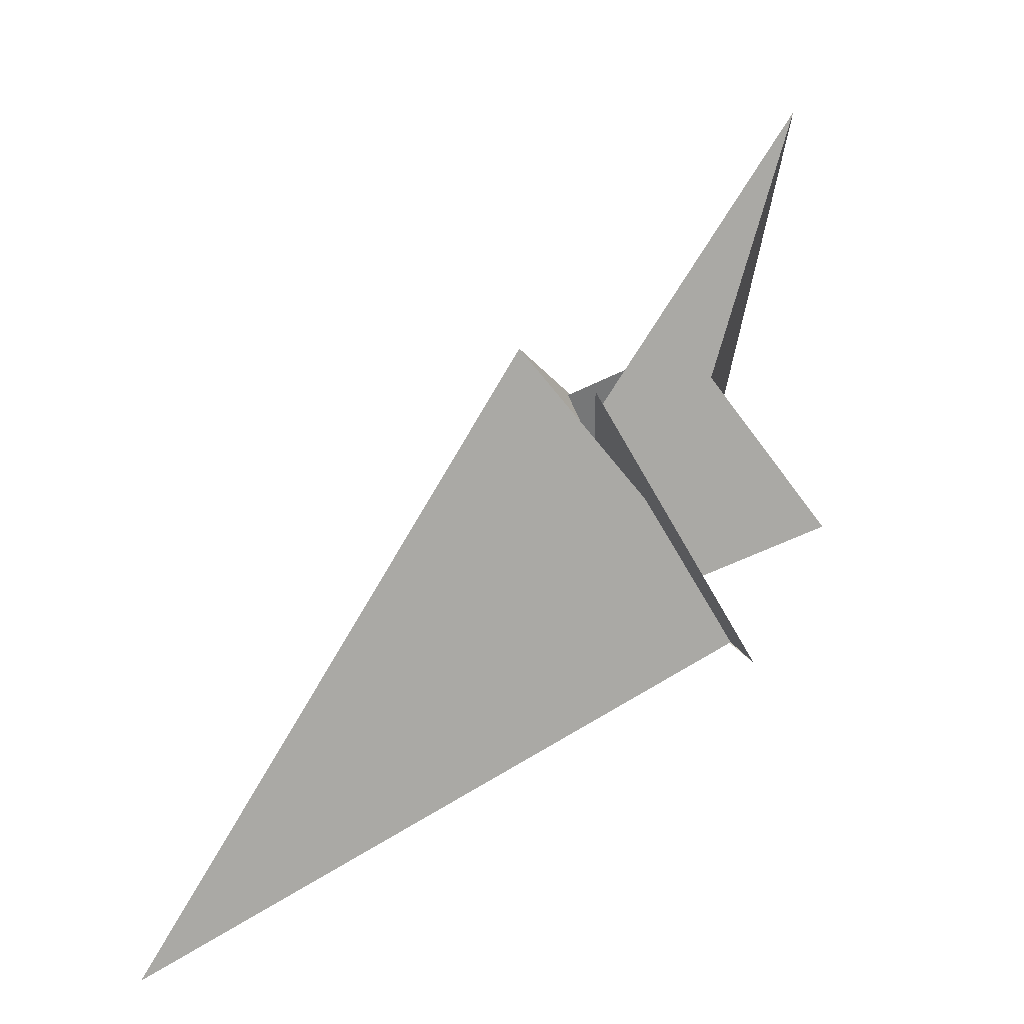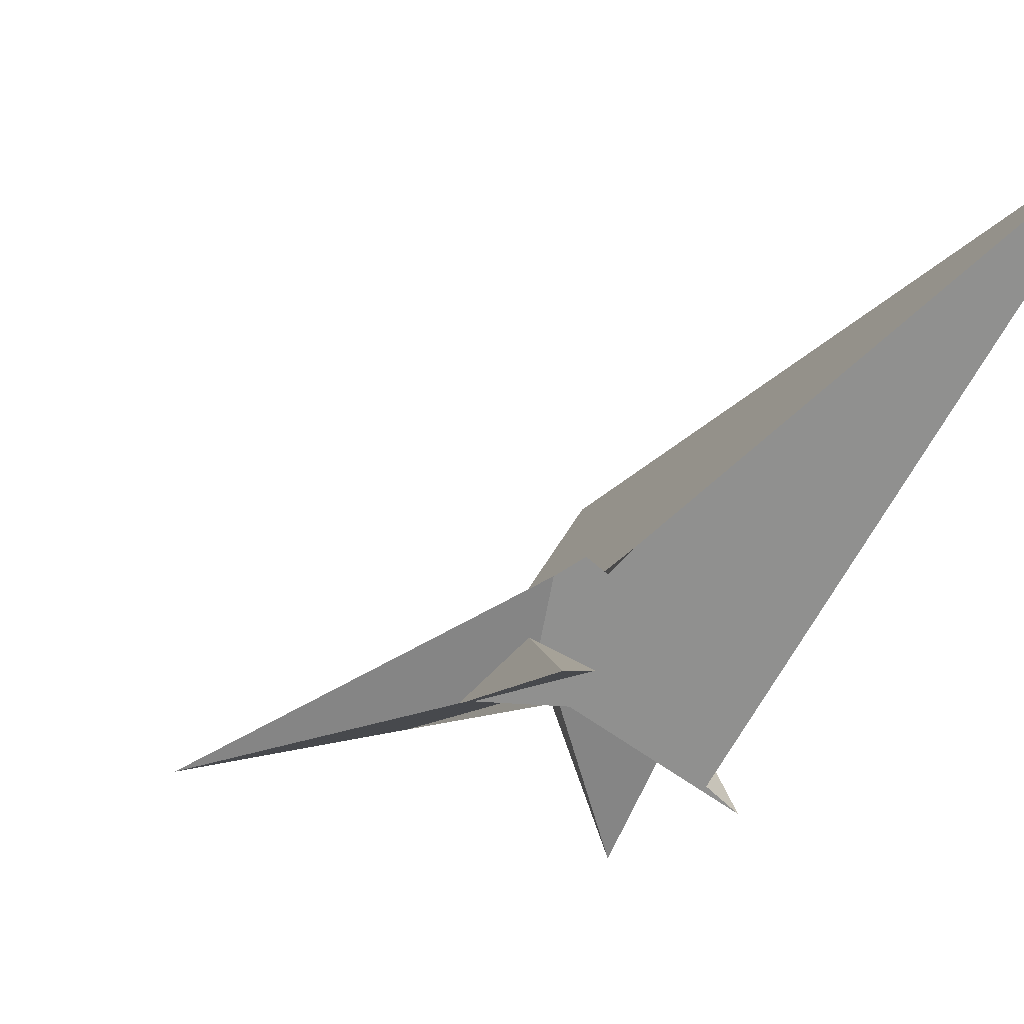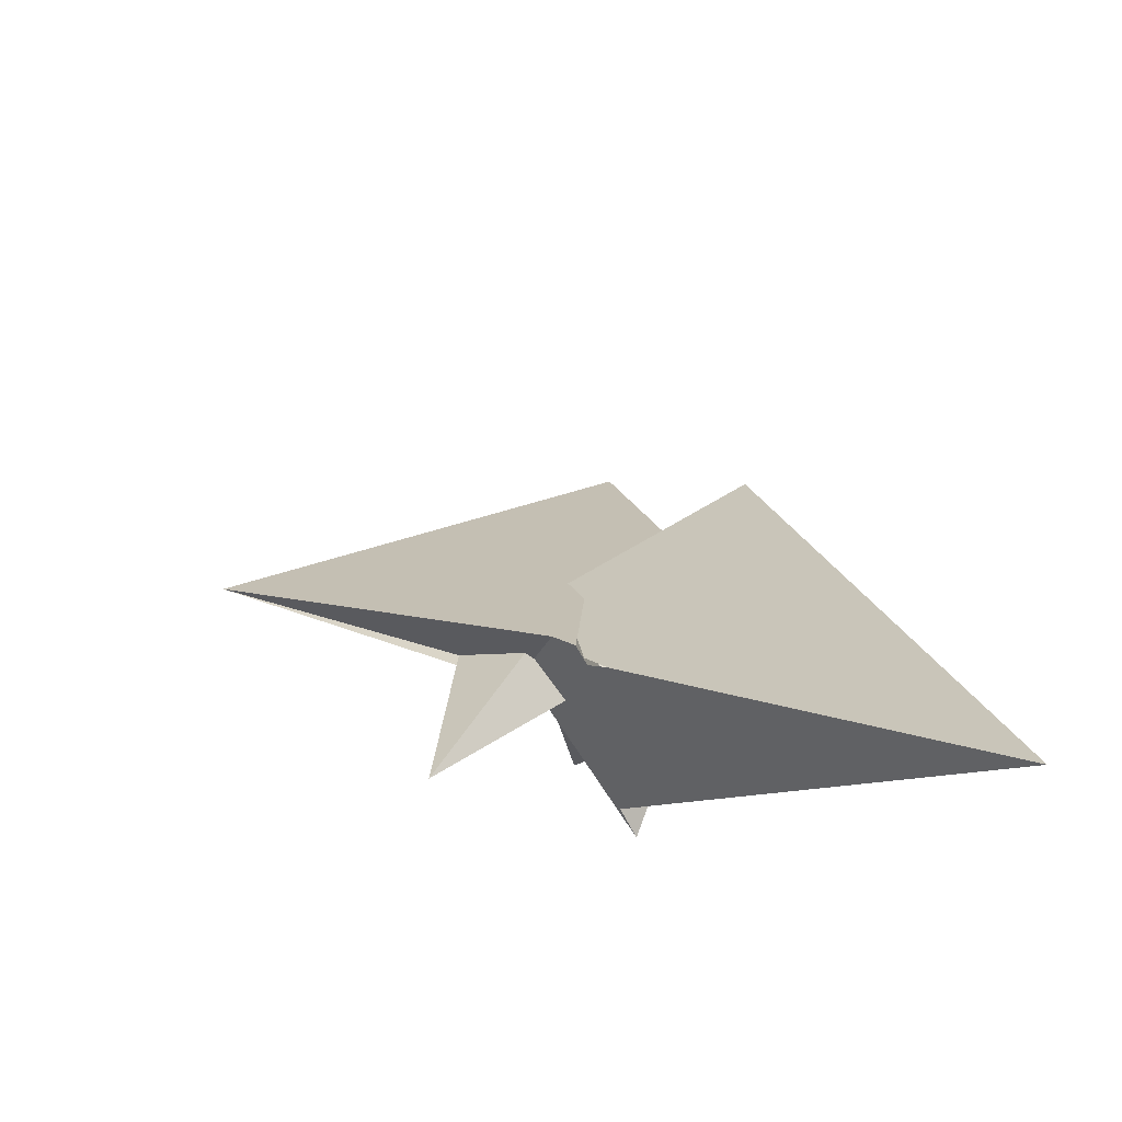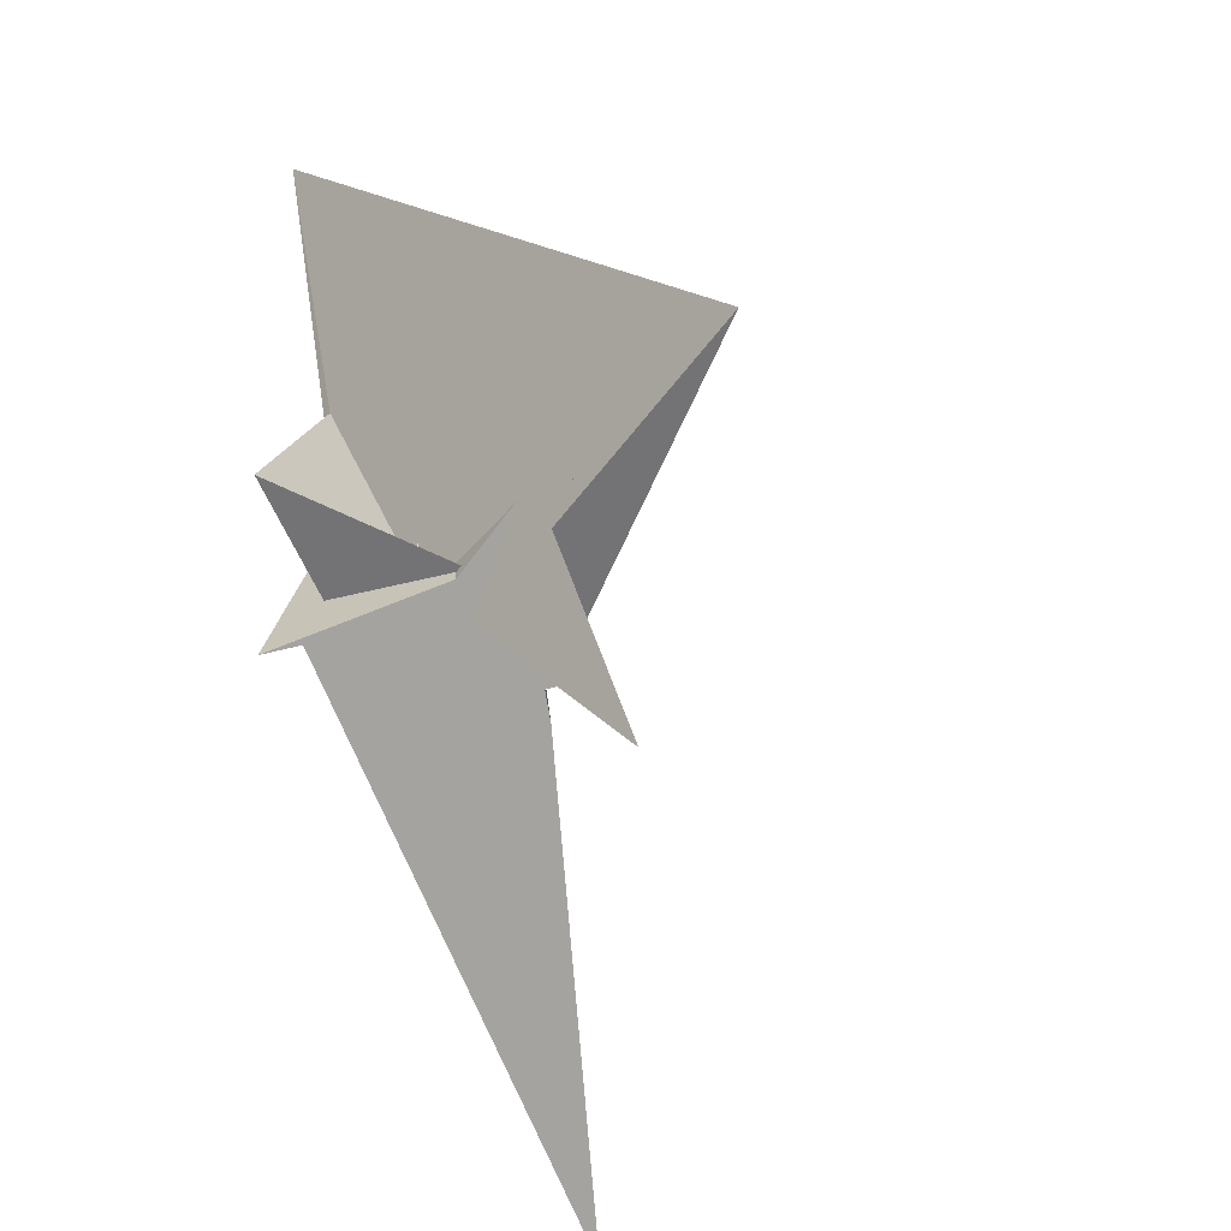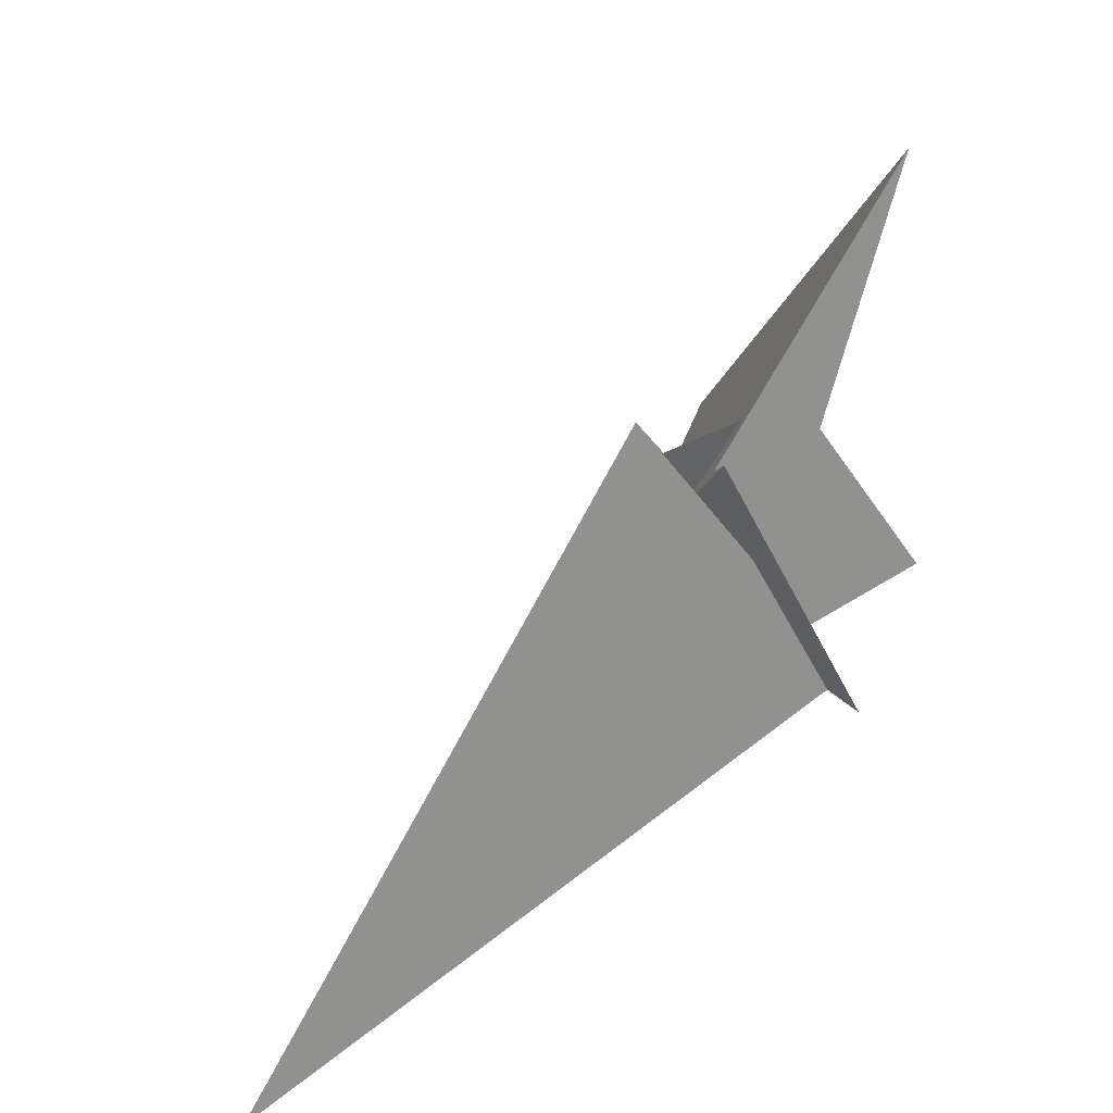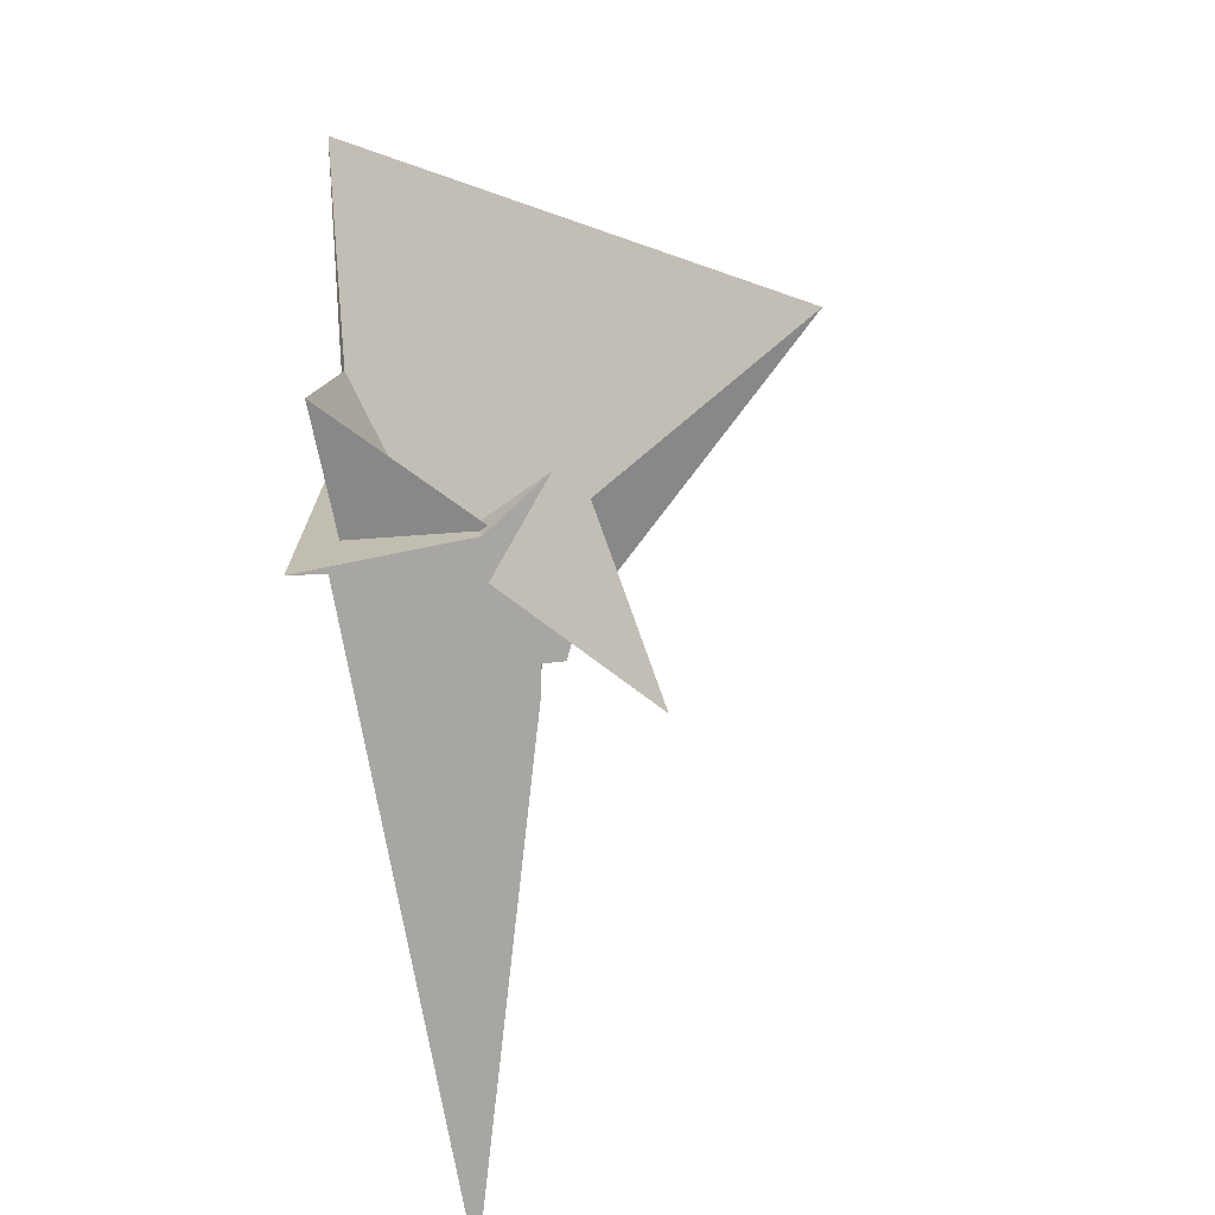
<metadata>
{"format":"obj","ext":"obj","renderer":"f3d","projection":"perspective","resolution":1024,"background":"white","views":[{"elev":12.1,"azim":98.7,"up":"+Y"},{"elev":8.3,"azim":-33.4,"up":"+Z"},{"elev":-42.7,"azim":-17.3,"up":"+Y"},{"elev":-35.2,"azim":-139.7,"up":"+Y"},{"elev":21.1,"azim":82.3,"up":"+Y"},{"elev":-41.1,"azim":-153.4,"up":"+Y"}]}
</metadata>
<code>
v -0.2635 0.5205 -0.1415
v -0.1665 0.1066 -0.2638
v 0.1838 0.978 -0.2838
v -0.04369 0.2868 -0.2932
v 0.2179 0.2311 -0.434
v -0.5464 -0.0726 -0.1056
v -0.3511 -0.1906 -0.2244
v 0.0232 -0.08194 -0.3924
v 0.1745 -0.2323 -0.4949
v -0.5413 0.04435 -0.08735
v -1.058 -0.9806 -0.01134
v -0.1263 0.04009 -0.2777
v -0.1594 -0.07066 -0.3243
v -0.3567 0.5156 -0.1651
v -0.4081 -0.08664 -0.3882
v -0.3762 -0.0179 -0.3567
v -0.7203 0.1633 -0.3739
v 0.1939 -0.4898 -0.3882
v -0.1926 0.04416 -0.2918
v 0.4679 1.083 0.2271
v 0.02455 0.5433 -0.07319
v -0.06755 0.2048 -0.3366
v -0.288 -0.3608 0.1144
v -0.3172 -0.4052 0.3095
v 0.1012 0.8064 0.06427
v -0.009985 0.1922 -1.162
v 0.212 0.9953 -0.5835
v 0.5587 0.9058 -0.135
v 0.3428 0.7861 -0.1258
v -0.4582 -0.2772 0.2728
v -0.5475 -0.174 0.1867
v -0.3997 0.724 -0.3
v -2.009 0.3592 -0.542
v 0.1502 2.142 -0.9784
v 0.217 -0.4316 -0.8616
v -0.3954 0.3453 -0.1144
v -0.1373 0.1708 -0.3306
v -0.7207 -0.003249 -0.2091
v 0.09005 -0.3691 -0.7439
v 0.8577 -1.958 2.004
v 0.148 -0.04896 -0.5559
v -0.1264 0.08676 -0.3011
v 0.1626 -0.04881 -0.5644
v -0.8546 0.07265 -0.3536
f 1 2 10 11 7 6 8 9 5 4 3
f 1 2 19 17 15 16 13 12 18 20 14
f 3 4 22 27 26 13 12 23 24 25 21
f 1 3 21 28 29 34 33 31 30 32 14
f 4 5 29 28 35 15 16 38 36 37 22
f 6 7 17 15 35 39 40 24 23 30 31
f 8 9 18 12 23 30 32 36 37 42 41
f 2 10 25 21 28 35 39 43 41 42 19
f 10 11 44 38 36 32 14 20 40 24 25
f 6 8 41 43 26 13 16 38 44 33 31
f 7 11 44 33 34 27 22 37 42 19 17
f 5 9 18 20 40 39 43 26 27 34 29

</code>
